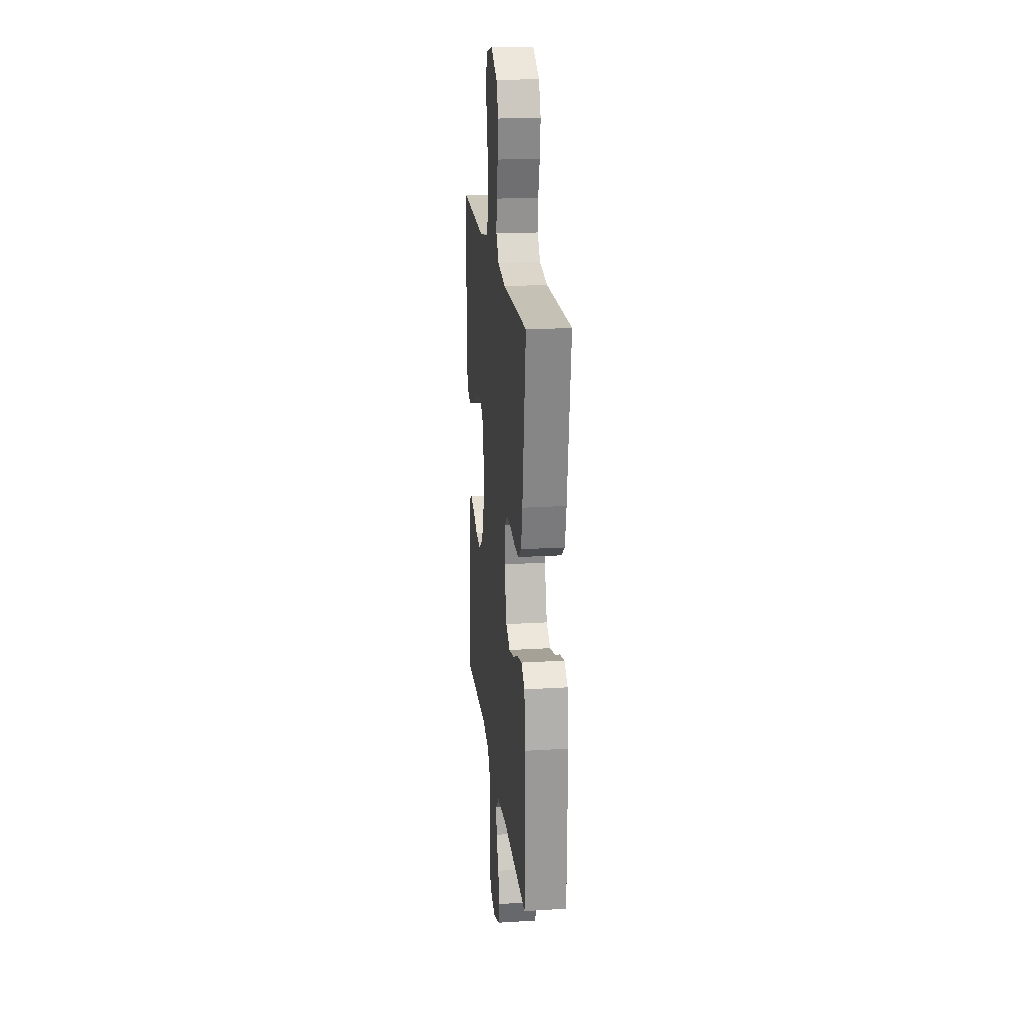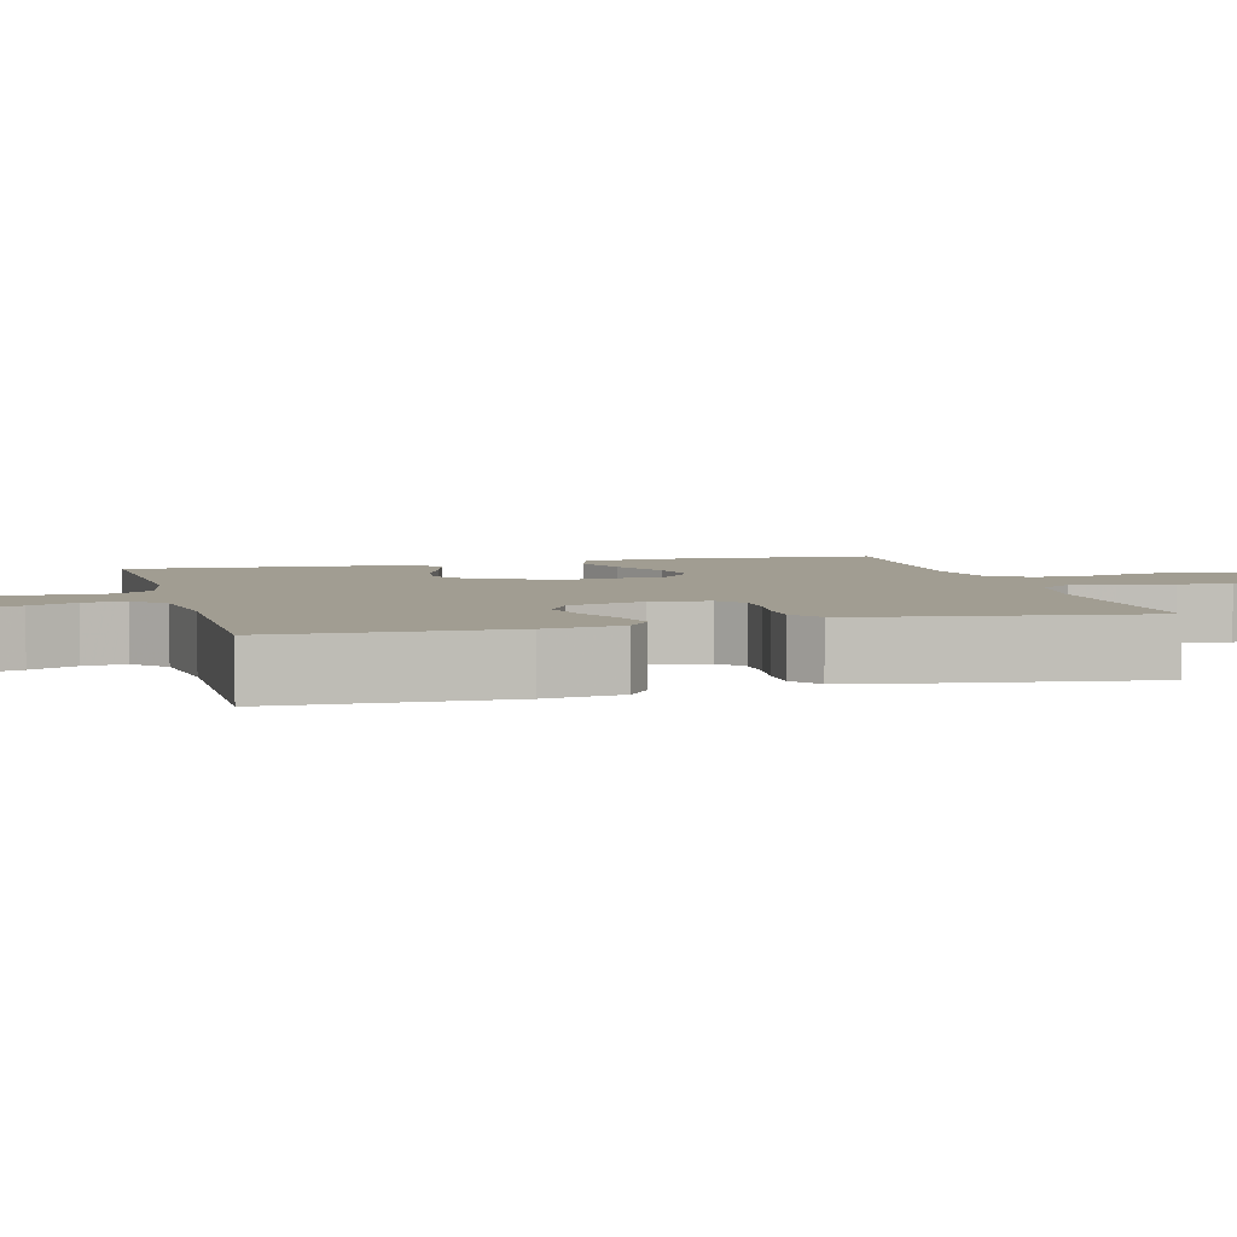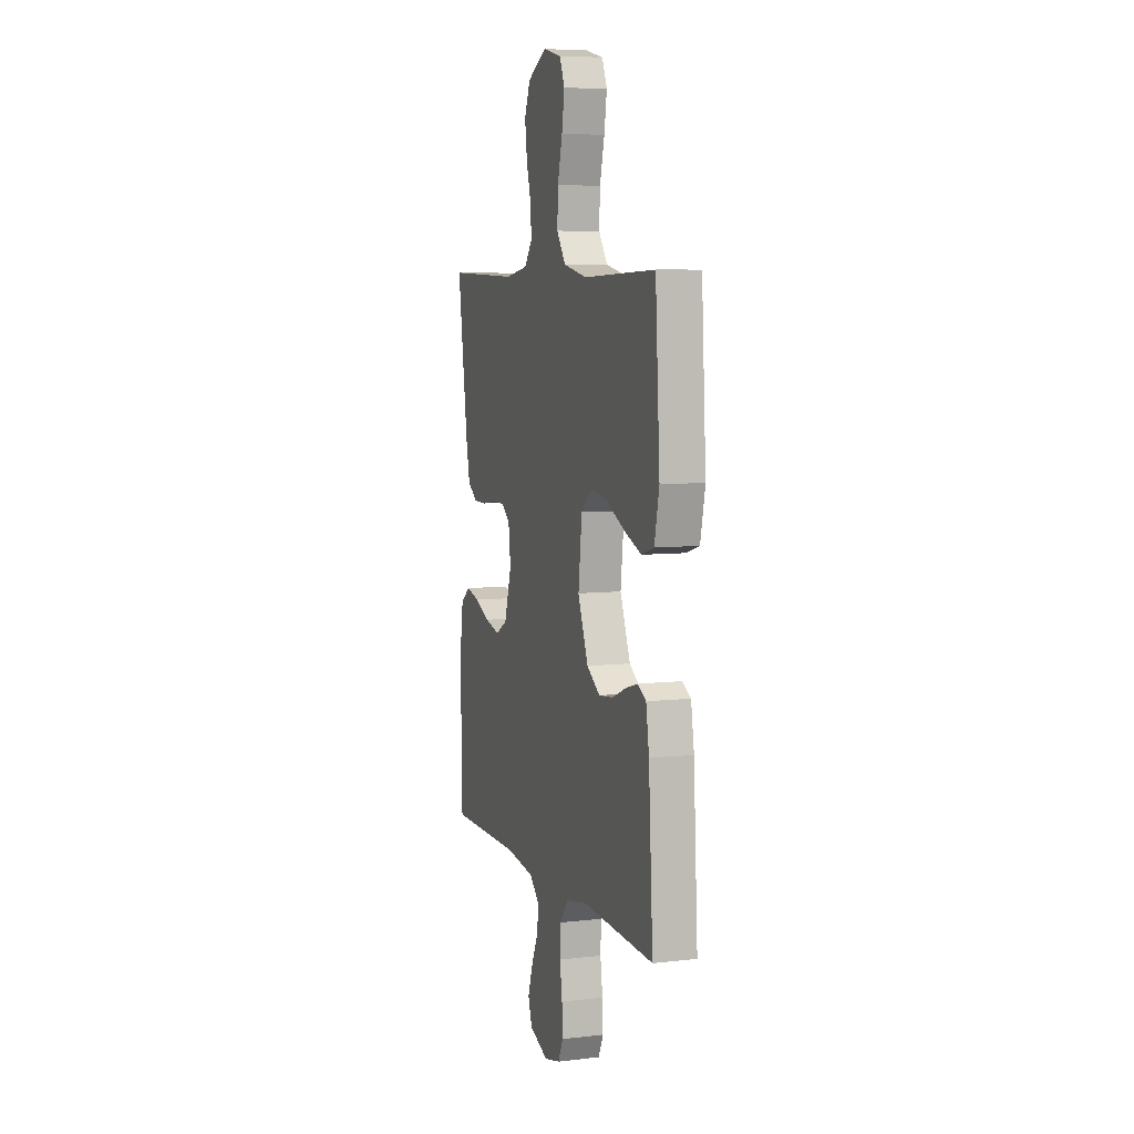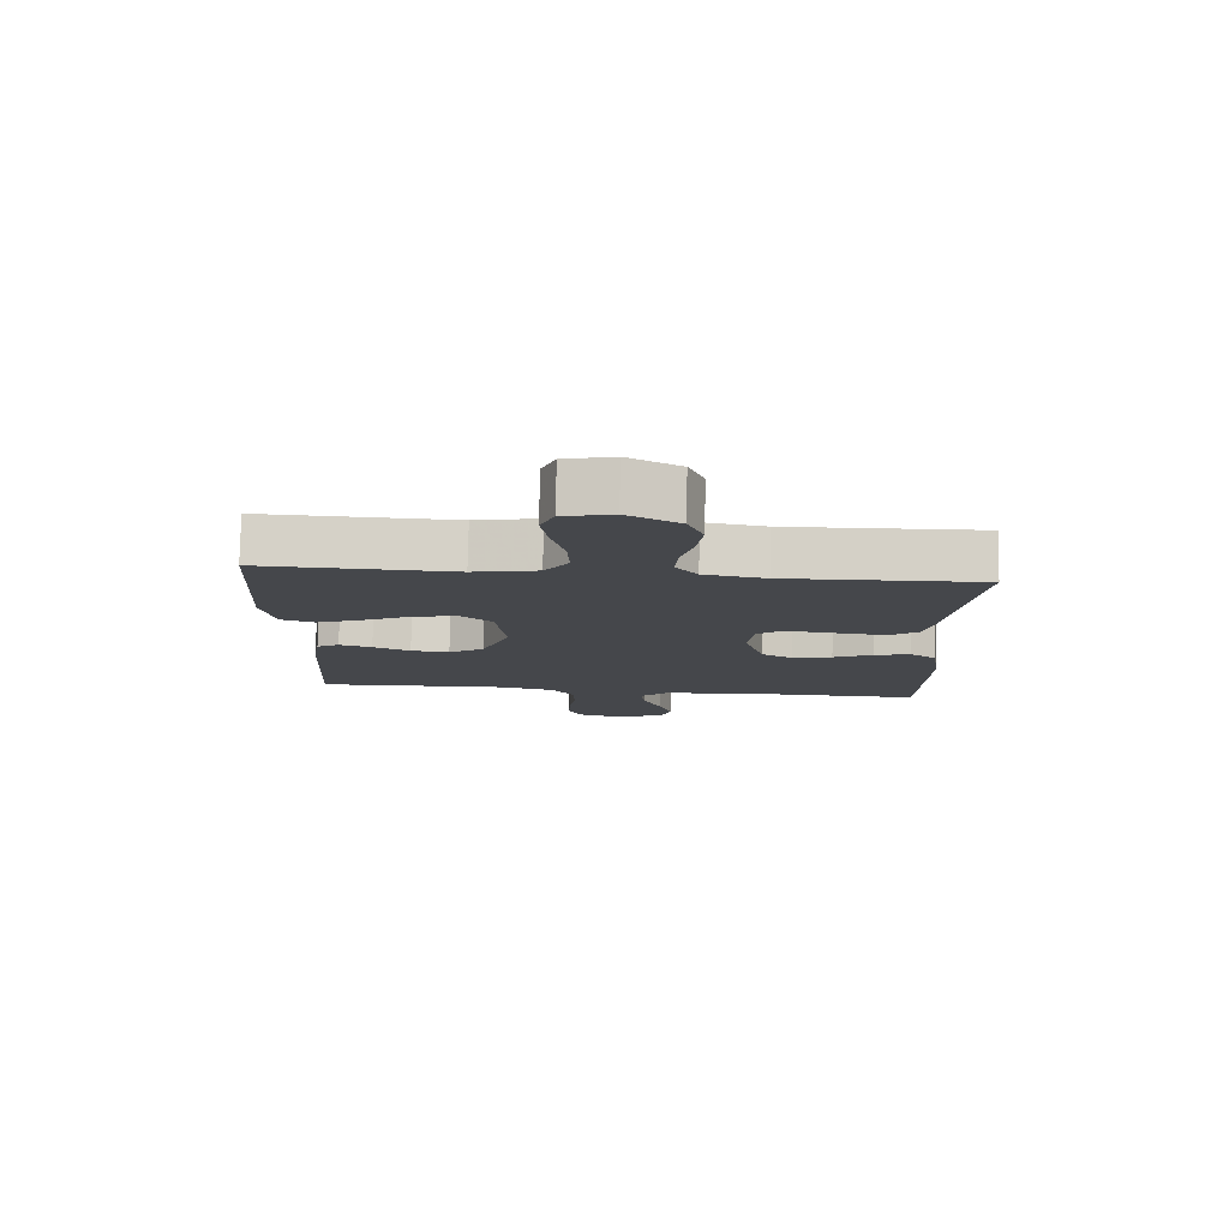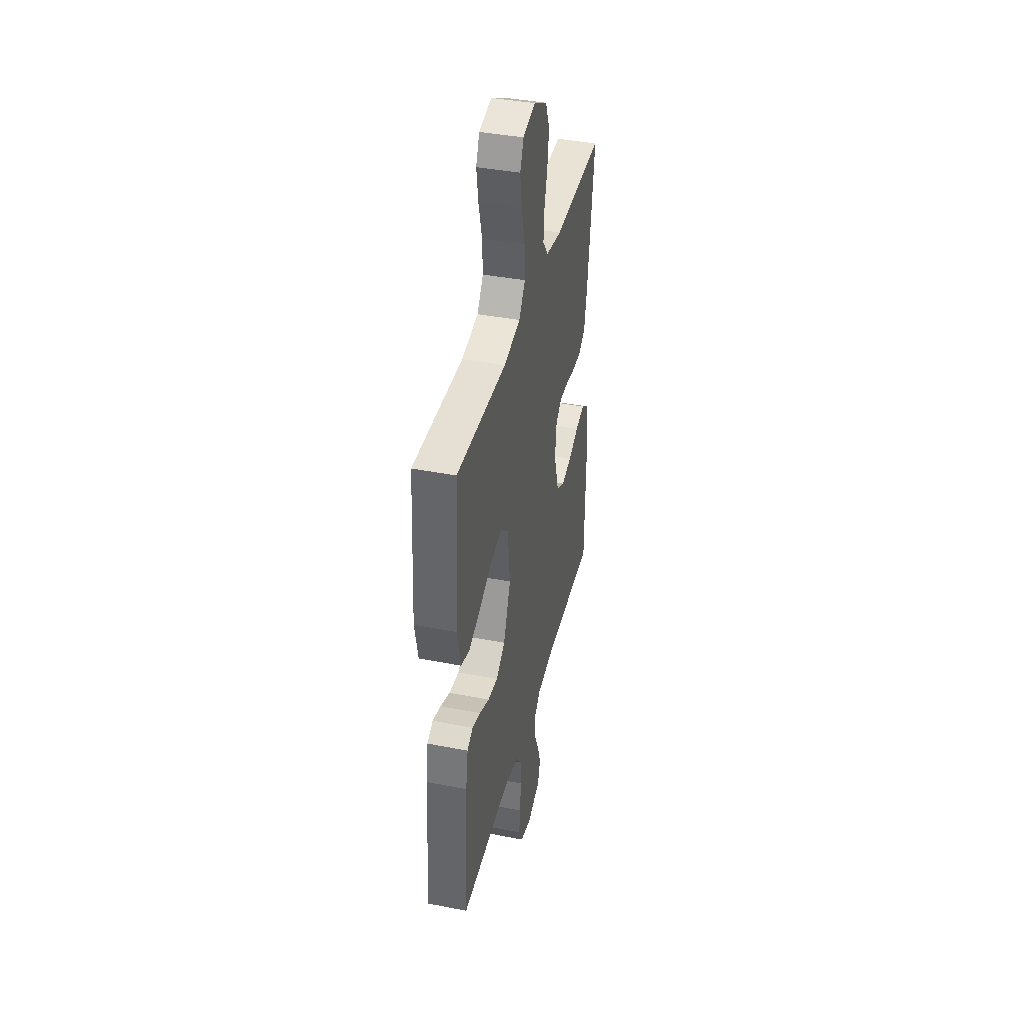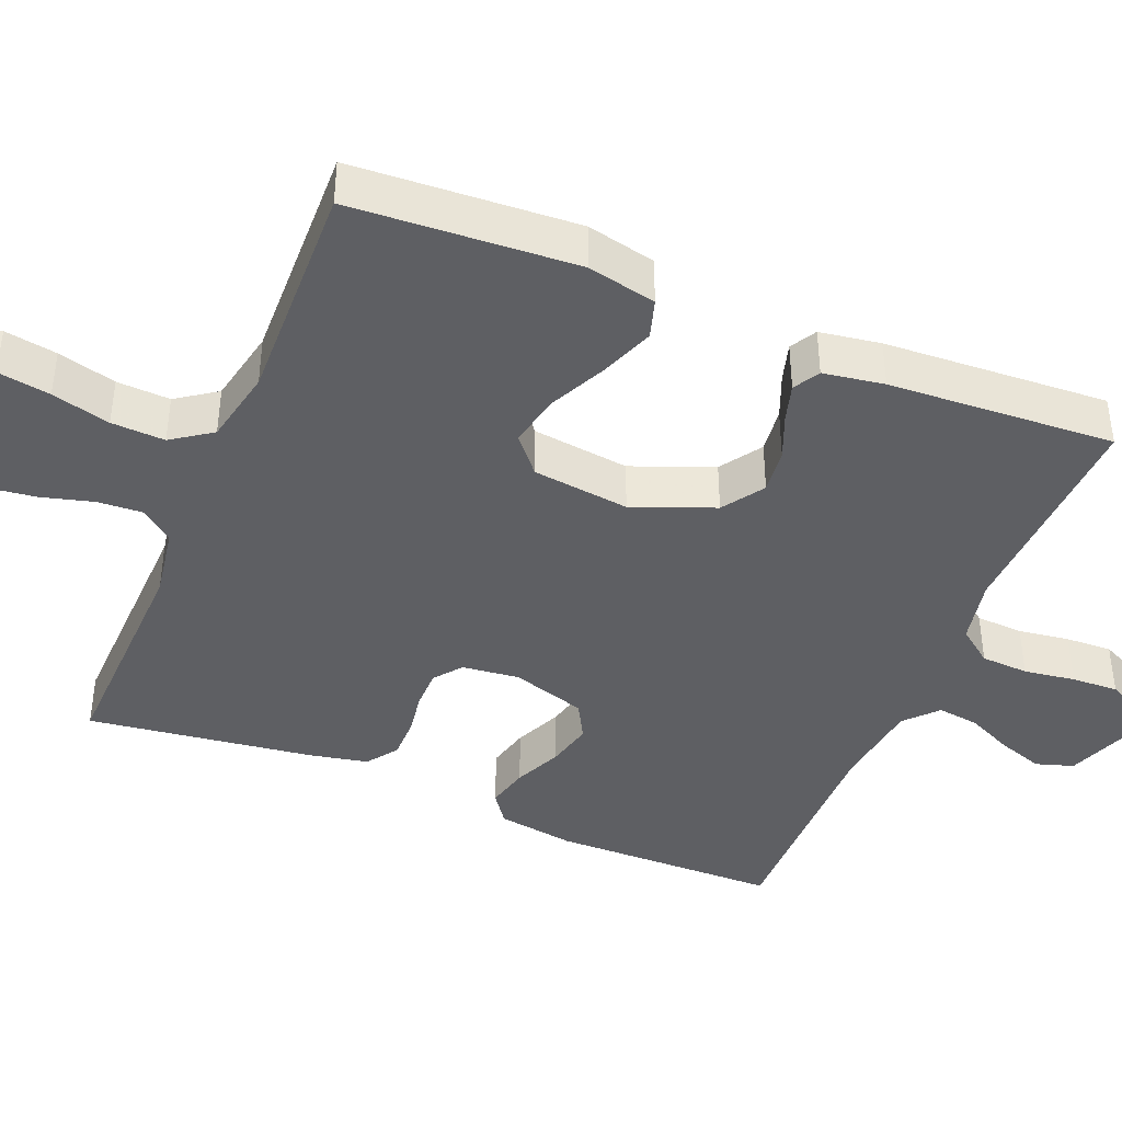
<metadata>
{"format":"obj","ext":"obj","renderer":"f3d","projection":"perspective","resolution":1024,"background":"white","views":[{"elev":20.2,"azim":-96.3,"up":"+Z"},{"elev":4.7,"azim":-104.9,"up":"+Y"},{"elev":7.0,"azim":71.4,"up":"+Z"},{"elev":79.4,"azim":-178.7,"up":"+Z"},{"elev":39.9,"azim":103.6,"up":"+Z"},{"elev":-41.7,"azim":67.5,"up":"+Y"}]}
</metadata>
<code>
v 0.5 0.07 -0.5
v 0.2 0.07 -0.488
v 0.113 0.07 -0.506
v 0.078 0.07 -0.552
v 0.075 0.07 -0.615
v 0.085 0.07 -0.683
v 0.088 0.07 -0.745
v 0.067 0.07 -0.79
v 0 0.07 -0.807
v -0.079 0.07 -0.777
v -0.095 0.07 -0.727
v -0.075 0.07 -0.667
v -0.047 0.07 -0.606
v -0.04 0.07 -0.551
v -0.082 0.07 -0.512
v -0.2 0.07 -0.497
v -0.5 0.07 -0.5
v -0.506 0.07 -0.2
v -0.491 0.07 -0.098
v -0.451 0.07 -0.069
v -0.395 0.07 -0.083
v -0.333 0.07 -0.111
v -0.272 0.07 -0.126
v -0.223 0.07 -0.099
v -0.193 0.07 0
v -0.202 0.07 0.076
v -0.238 0.07 0.104
v -0.29 0.07 0.104
v -0.348 0.07 0.095
v -0.402 0.07 0.095
v -0.442 0.07 0.124
v -0.458 0.07 0.2
v -0.5 0.07 0.5
v -0.2 0.07 0.492
v -0.105 0.07 0.508
v -0.072 0.07 0.551
v -0.076 0.07 0.611
v -0.095 0.07 0.68
v -0.104 0.07 0.749
v -0.08 0.07 0.808
v 0 0.07 0.85
v 0.076 0.07 0.832
v 0.097 0.07 0.782
v 0.086 0.07 0.712
v 0.066 0.07 0.634
v 0.063 0.07 0.563
v 0.1 0.07 0.51
v 0.2 0.07 0.49
v 0.5 0.07 0.5
v 0.519 0.07 0.2
v 0.499 0.07 0.108
v 0.447 0.07 0.092
v 0.376 0.07 0.119
v 0.299 0.07 0.156
v 0.23 0.07 0.17
v 0.182 0.07 0.129
v 0.167 0.07 0
v 0.21 0.07 -0.108
v 0.265 0.07 -0.145
v 0.325 0.07 -0.138
v 0.383 0.07 -0.114
v 0.434 0.07 -0.099
v 0.469 0.07 -0.119
v 0.482 0.07 -0.2
v 0.5 0 -0.5
v 0.2 0 -0.488
v 0.113 0 -0.506
v 0.078 0 -0.552
v 0.075 0 -0.615
v 0.085 0 -0.683
v 0.088 0 -0.745
v 0.067 0 -0.79
v 0 0 -0.807
v -0.079 0 -0.777
v -0.095 0 -0.727
v -0.075 0 -0.667
v -0.047 0 -0.606
v -0.04 0 -0.551
v -0.082 0 -0.512
v -0.2 0 -0.497
v -0.5 0 -0.5
v -0.506 0 -0.2
v -0.491 0 -0.098
v -0.451 0 -0.069
v -0.395 0 -0.083
v -0.333 0 -0.111
v -0.272 0 -0.126
v -0.223 0 -0.099
v -0.193 0 0
v -0.202 0 0.076
v -0.238 0 0.104
v -0.29 0 0.104
v -0.348 0 0.095
v -0.402 0 0.095
v -0.442 0 0.124
v -0.458 0 0.2
v -0.5 0 0.5
v -0.2 0 0.492
v -0.105 0 0.508
v -0.072 0 0.551
v -0.076 0 0.611
v -0.095 0 0.68
v -0.104 0 0.749
v -0.08 0 0.808
v 0 0 0.85
v 0.076 0 0.832
v 0.097 0 0.782
v 0.086 0 0.712
v 0.066 0 0.634
v 0.063 0 0.563
v 0.1 0 0.51
v 0.2 0 0.49
v 0.5 0 0.5
v 0.519 0 0.2
v 0.499 0 0.108
v 0.447 0 0.092
v 0.376 0 0.119
v 0.299 0 0.156
v 0.23 0 0.17
v 0.182 0 0.129
v 0.167 0 0
v 0.21 0 -0.108
v 0.265 0 -0.145
v 0.325 0 -0.138
v 0.383 0 -0.114
v 0.434 0 -0.099
v 0.469 0 -0.119
v 0.482 0 -0.2
f 64 1 2
f 63 64 2
f 62 63 2
f 61 62 2
f 60 61 2
f 59 60 2 3
f 58 59 3 4
f 57 58 4
f 56 57 4
f 52 53 54
f 51 52 54
f 50 51 54
f 49 50 54
f 48 49 54
f 47 48 54 55
f 46 47 55 56
f 43 44 45
f 42 43 45
f 41 42 45
f 40 41 45
f 39 40 45
f 38 39 45
f 37 38 45
f 36 37 45 46
f 46 56 4
f 36 46 4
f 35 36 4
f 32 33 34
f 31 32 34
f 30 31 34
f 29 30 34
f 28 29 34
f 27 28 34 35
f 20 21 22
f 19 20 22
f 18 19 22
f 17 18 22
f 16 17 22
f 15 16 22 23
f 14 15 23 24
f 11 12 13
f 10 11 13
f 9 10 13
f 8 9 13
f 7 8 13
f 6 7 13
f 5 6 13
f 5 13 14
f 14 24 25
f 5 14 25
f 4 5 25
f 26 27 35
f 4 25 26 35
f 66 65 128
f 66 128 127
f 66 127 126
f 66 126 125
f 66 125 124
f 67 66 124 123
f 68 67 123 122
f 68 122 121
f 68 121 120
f 118 117 116
f 118 116 115
f 118 115 114
f 118 114 113
f 118 113 112
f 119 118 112 111
f 120 119 111 110
f 109 108 107
f 109 107 106
f 109 106 105
f 109 105 104
f 109 104 103
f 109 103 102
f 109 102 101
f 110 109 101 100
f 68 120 110
f 68 110 100
f 68 100 99
f 98 97 96
f 98 96 95
f 98 95 94
f 98 94 93
f 98 93 92
f 99 98 92 91
f 86 85 84
f 86 84 83
f 86 83 82
f 86 82 81
f 86 81 80
f 87 86 80 79
f 88 87 79 78
f 77 76 75
f 77 75 74
f 77 74 73
f 77 73 72
f 77 72 71
f 77 71 70
f 77 70 69
f 78 77 69
f 89 88 78
f 89 78 69
f 89 69 68
f 99 91 90
f 99 90 89 68
f 1 65 66 2
f 2 66 67 3
f 3 67 68 4
f 4 68 69 5
f 5 69 70 6
f 6 70 71 7
f 7 71 72 8
f 8 72 73 9
f 9 73 74 10
f 10 74 75 11
f 11 75 76 12
f 12 76 77 13
f 13 77 78 14
f 14 78 79 15
f 15 79 80 16
f 16 80 81 17
f 17 81 82 18
f 18 82 83 19
f 19 83 84 20
f 20 84 85 21
f 21 85 86 22
f 22 86 87 23
f 23 87 88 24
f 24 88 89 25
f 25 89 90 26
f 26 90 91 27
f 27 91 92 28
f 28 92 93 29
f 29 93 94 30
f 30 94 95 31
f 31 95 96 32
f 32 96 97 33
f 33 97 98 34
f 34 98 99 35
f 35 99 100 36
f 36 100 101 37
f 37 101 102 38
f 38 102 103 39
f 39 103 104 40
f 40 104 105 41
f 41 105 106 42
f 42 106 107 43
f 43 107 108 44
f 44 108 109 45
f 45 109 110 46
f 46 110 111 47
f 47 111 112 48
f 48 112 113 49
f 49 113 114 50
f 50 114 115 51
f 51 115 116 52
f 52 116 117 53
f 53 117 118 54
f 54 118 119 55
f 55 119 120 56
f 56 120 121 57
f 57 121 122 58
f 58 122 123 59
f 59 123 124 60
f 60 124 125 61
f 61 125 126 62
f 62 126 127 63
f 63 127 128 64
f 64 128 65 1

</code>
